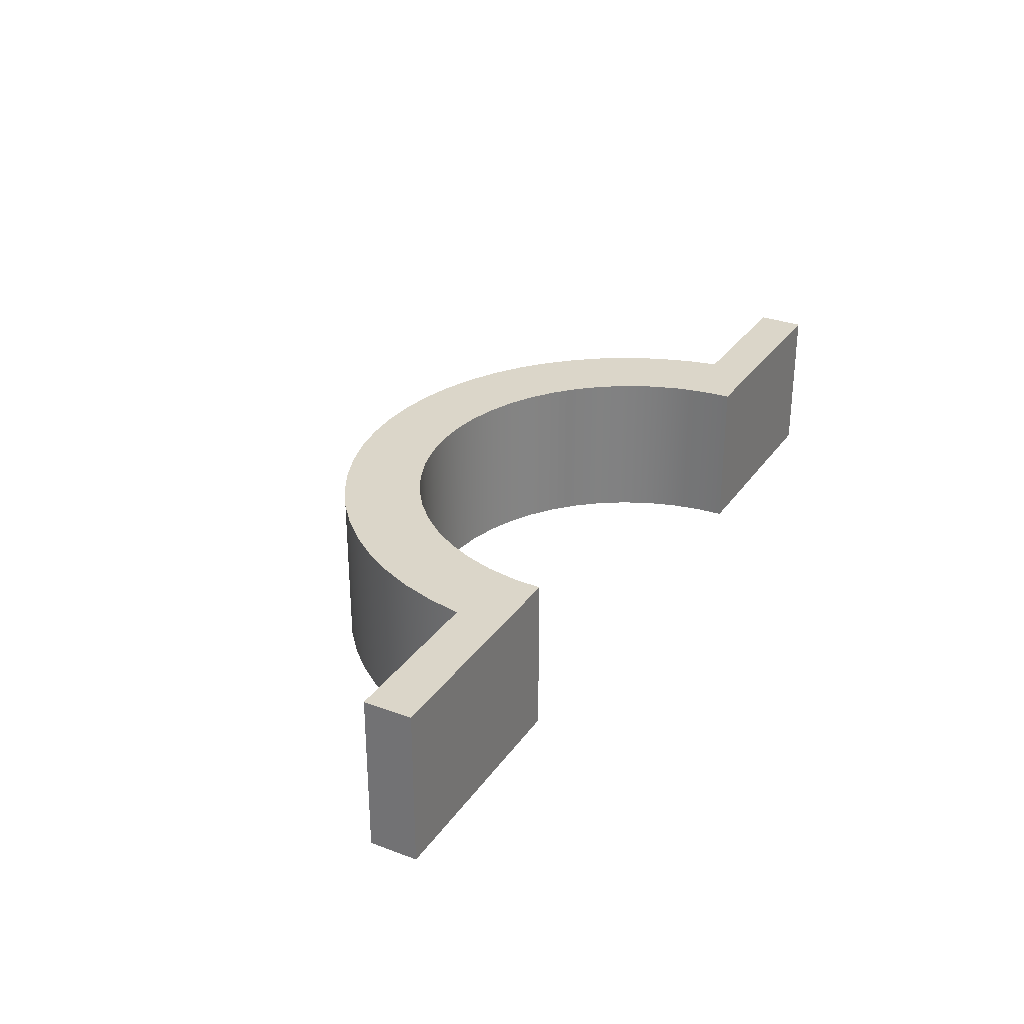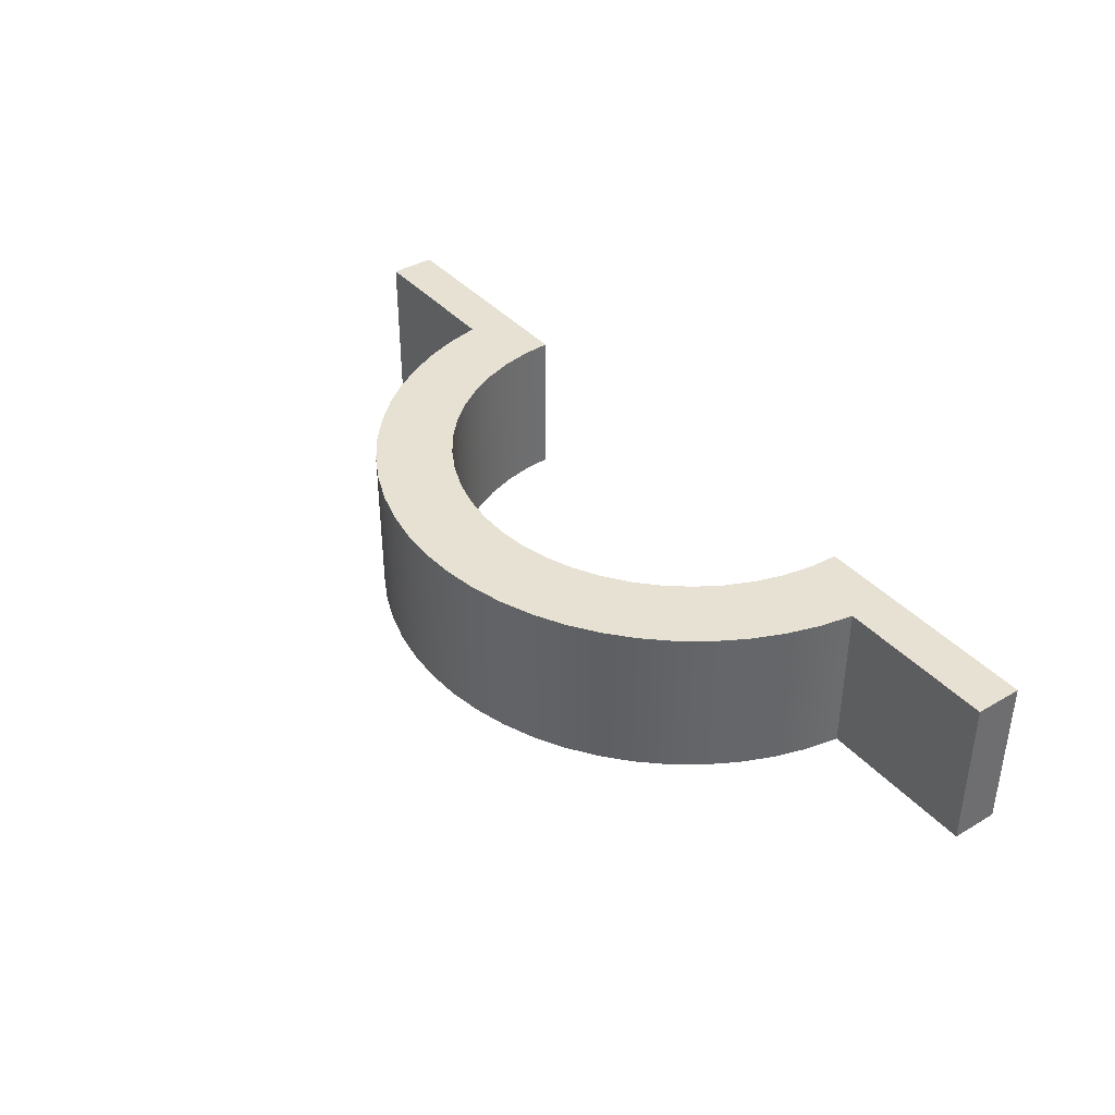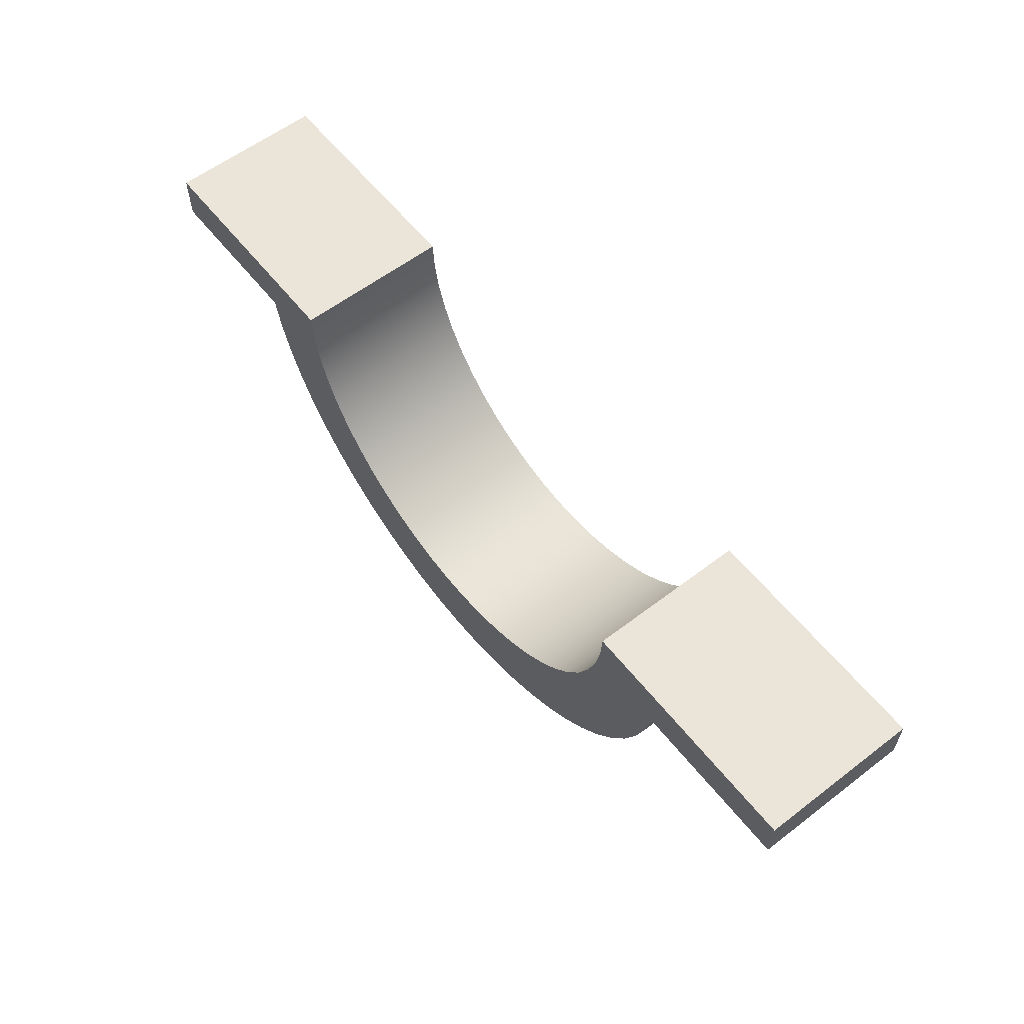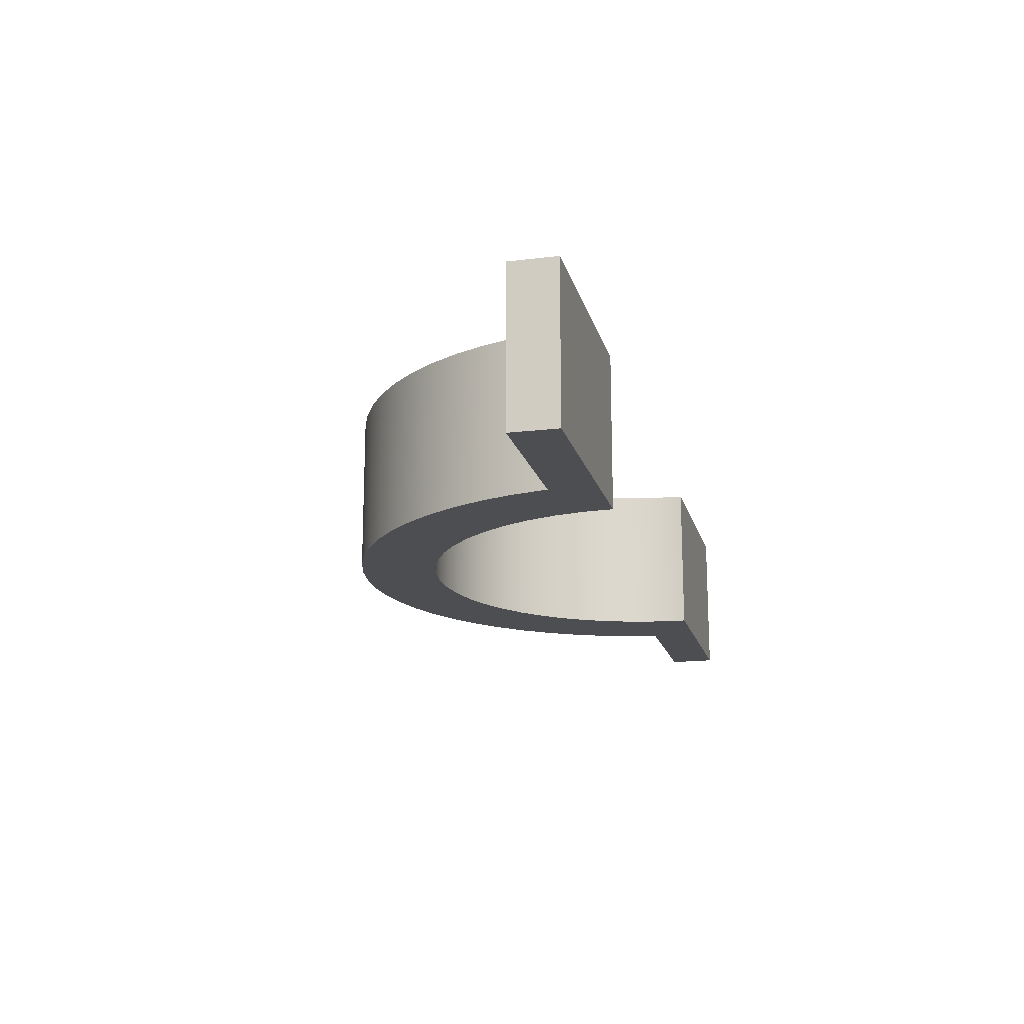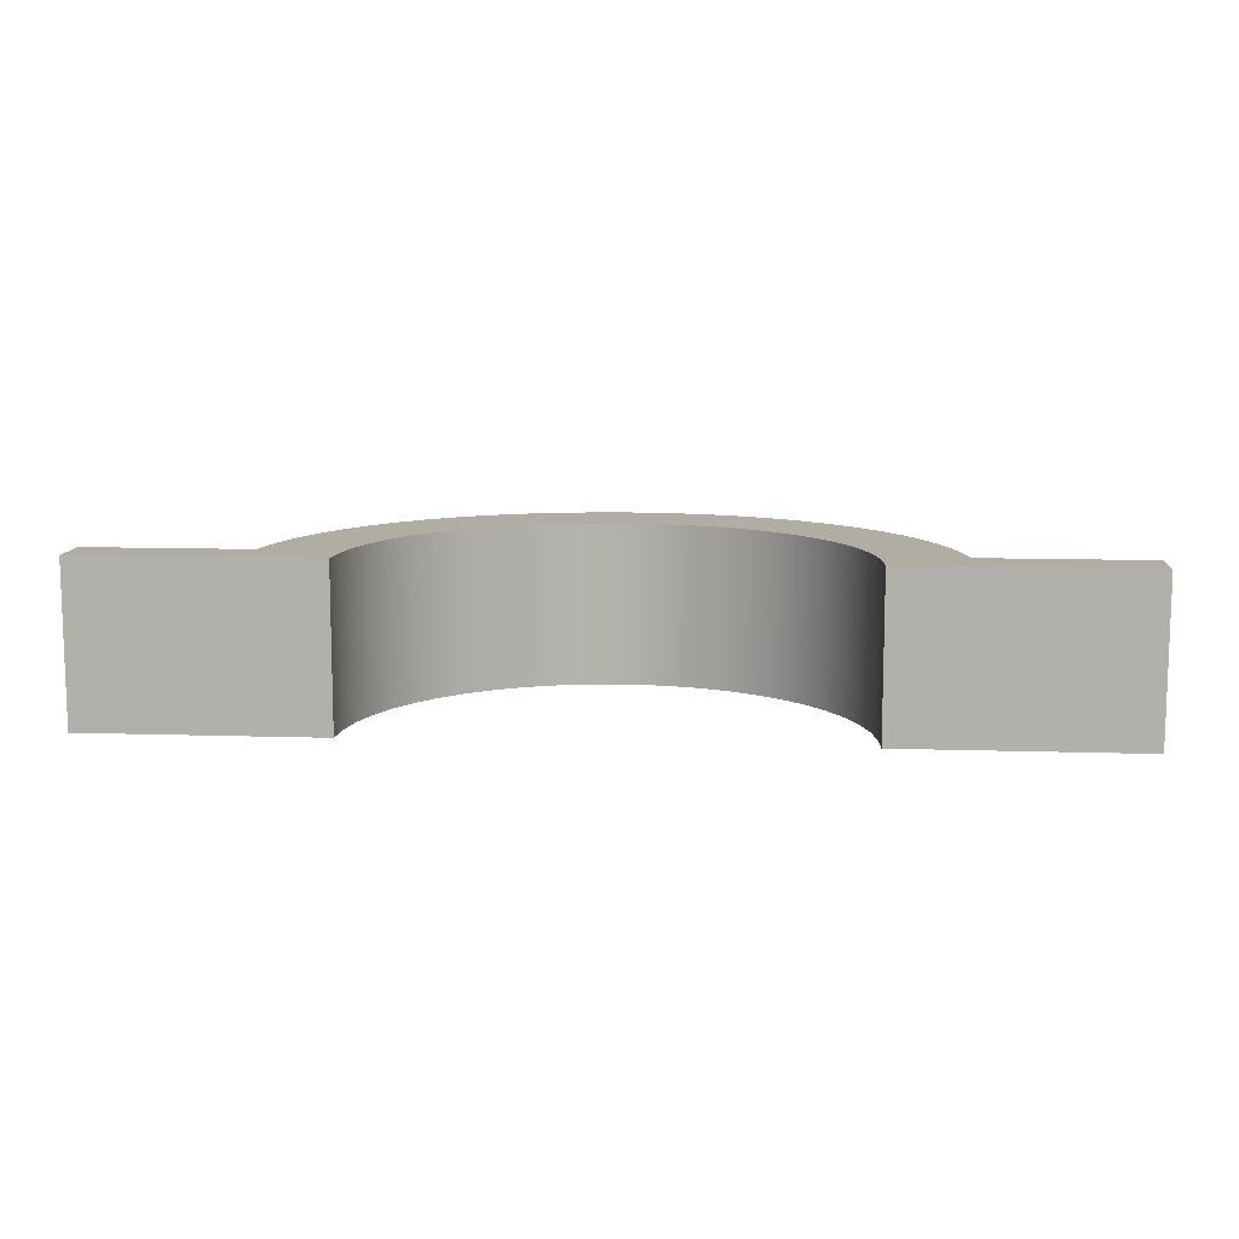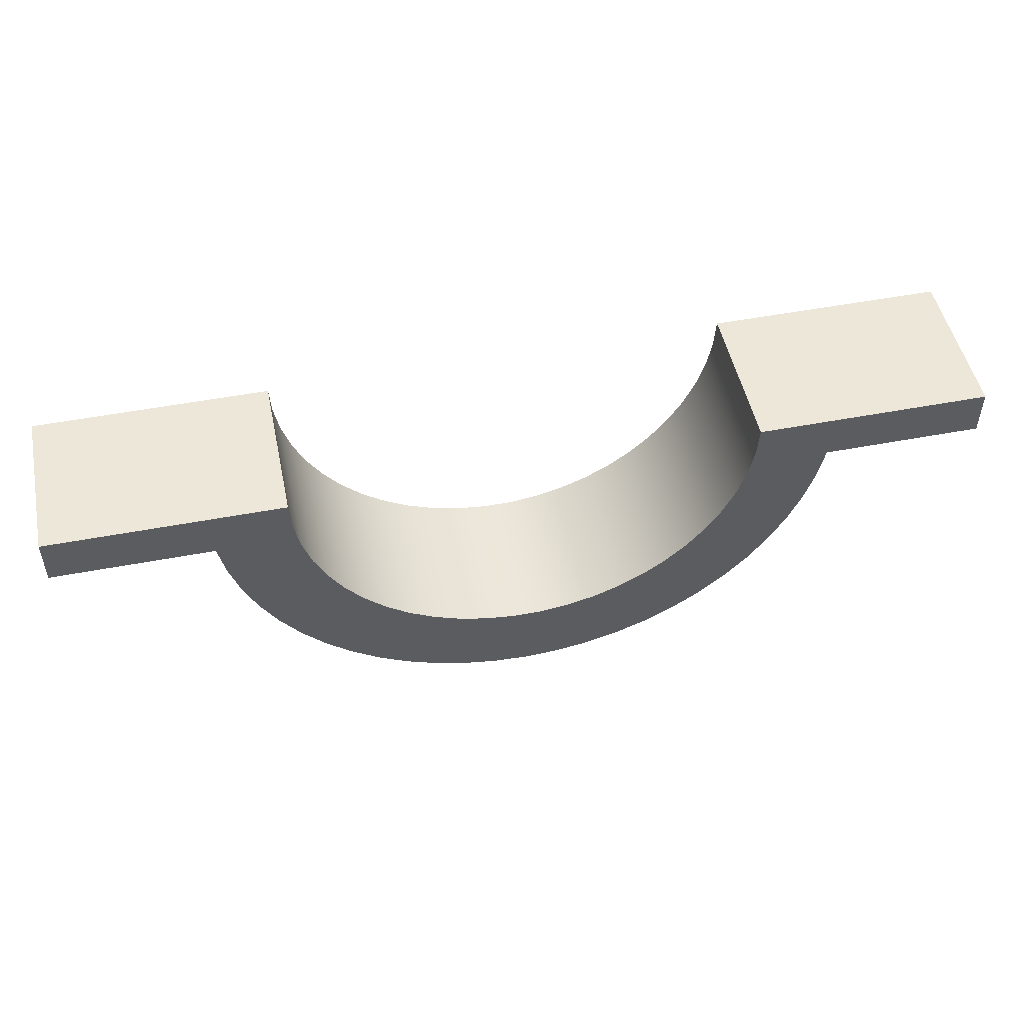
<metadata>
{"format":"obj","ext":"obj","renderer":"f3d","projection":"perspective","resolution":1024,"background":"white","views":[{"elev":29.8,"azim":-61.6,"up":"+Y"},{"elev":38.6,"azim":-126.4,"up":"+Y"},{"elev":59.1,"azim":-128.2,"up":"+Z"},{"elev":-17.0,"azim":-76.3,"up":"+Y"},{"elev":10.6,"azim":4.6,"up":"+Y"},{"elev":50.1,"azim":-11.9,"up":"+Z"}]}
</metadata>
<code>
v -1.977 0 -0.3022
v -3 0 -0.3022
v -3 1 -0.3022
v -1.977 1 -0.3022
v -3 0 -1.11e-16
v -1.5 0 0
v -1.5 1 0
v -3 1 -1.11e-16
v 1.977 1 -0.3022
v 1.932 1 -0.5158
v 1.865 1 -0.7232
v 1.775 1 -0.9221
v 1.664 1 -1.11
v 1.533 1 -1.285
v 1.384 1 -1.444
v 1.218 1 -1.586
v 1.038 1 -1.709
v 0.8458 1 -1.812
v 0.6433 1 -1.894
v 0.4332 1 -1.953
v 0.2179 1 -1.988
v -1.665e-16 1 -2
v -0.2179 1 -1.988
v -0.4332 1 -1.953
v -0.6433 1 -1.894
v -0.8458 1 -1.812
v -1.038 1 -1.709
v -1.218 1 -1.586
v -1.384 1 -1.444
v -1.533 1 -1.285
v -1.664 1 -1.11
v -1.775 1 -0.9221
v -1.865 1 -0.7232
v -1.932 1 -0.5158
v -1.977 1 -0.3022
v -3 1 -0.3022
v -3 1 -1.11e-16
v -1.5 1 0
v -1.488 1 -0.188
v -1.453 1 -0.373
v -1.395 1 -0.5522
v -1.314 1 -0.7226
v -1.214 1 -0.8817
v -1.093 1 -1.027
v -0.9561 1 -1.156
v -0.8037 1 -1.266
v -0.6387 1 -1.357
v -0.4635 1 -1.427
v -0.2811 1 -1.473
v -0.09419 1 -1.497
v 0.09419 1 -1.497
v 0.2811 1 -1.473
v 0.4635 1 -1.427
v 0.6387 1 -1.357
v 0.8037 1 -1.266
v 0.9561 1 -1.156
v 1.093 1 -1.027
v 1.214 1 -0.8817
v 1.314 1 -0.7226
v 1.395 1 -0.5522
v 1.453 1 -0.373
v 1.488 1 -0.188
v 1.5 1 0
v 3 1 -1.11e-16
v 3 1 -0.3022
v 1.977 0 -0.3022
v 1.932 0 -0.5158
v 1.865 0 -0.7232
v 1.775 0 -0.9221
v 1.664 0 -1.11
v 1.533 0 -1.285
v 1.384 0 -1.444
v 1.218 0 -1.586
v 1.038 0 -1.709
v 0.8458 0 -1.812
v 0.6433 0 -1.894
v 0.4332 0 -1.953
v 0.2179 0 -1.988
v -1.665e-16 0 -2
v -0.2179 0 -1.988
v -0.4332 0 -1.953
v -0.6433 0 -1.894
v -0.8458 0 -1.812
v -1.038 0 -1.709
v -1.218 0 -1.586
v -1.384 0 -1.444
v -1.533 0 -1.285
v -1.664 0 -1.11
v -1.775 0 -0.9221
v -1.865 0 -0.7232
v -1.932 0 -0.5158
v -1.977 0 -0.3022
v -1.977 1 -0.3022
v -1.932 1 -0.5158
v -1.865 1 -0.7232
v -1.775 1 -0.9221
v -1.664 1 -1.11
v -1.533 1 -1.285
v -1.384 1 -1.444
v -1.218 1 -1.586
v -1.038 1 -1.709
v -0.8458 1 -1.812
v -0.6433 1 -1.894
v -0.4332 1 -1.953
v -0.2179 1 -1.988
v -1.665e-16 1 -2
v 0.2179 1 -1.988
v 0.4332 1 -1.953
v 0.6433 1 -1.894
v 0.8458 1 -1.812
v 1.038 1 -1.709
v 1.218 1 -1.586
v 1.384 1 -1.444
v 1.533 1 -1.285
v 1.664 1 -1.11
v 1.775 1 -0.9221
v 1.865 1 -0.7232
v 1.932 1 -0.5158
v 1.977 1 -0.3022
v -3 0 -0.3022
v -3 0 -1.11e-16
v -3 1 -1.11e-16
v -3 1 -0.3022
v -1.5 0 0
v -1.488 0 -0.188
v -1.453 0 -0.373
v -1.395 0 -0.5522
v -1.314 0 -0.7226
v -1.214 0 -0.8817
v -1.093 0 -1.027
v -0.9561 0 -1.156
v -0.8037 0 -1.266
v -0.6387 0 -1.357
v -0.4635 0 -1.427
v -0.2811 0 -1.473
v -0.09419 0 -1.497
v 0.09419 0 -1.497
v 0.2811 0 -1.473
v 0.4635 0 -1.427
v 0.6387 0 -1.357
v 0.8037 0 -1.266
v 0.9561 0 -1.156
v 1.093 0 -1.027
v 1.214 0 -0.8817
v 1.314 0 -0.7226
v 1.395 0 -0.5522
v 1.453 0 -0.373
v 1.488 0 -0.188
v 1.5 0 0
v 1.5 1 0
v 1.488 1 -0.188
v 1.453 1 -0.373
v 1.395 1 -0.5522
v 1.314 1 -0.7226
v 1.214 1 -0.8817
v 1.093 1 -1.027
v 0.9561 1 -1.156
v 0.8037 1 -1.266
v 0.6387 1 -1.357
v 0.4635 1 -1.427
v 0.2811 1 -1.473
v 0.09419 1 -1.497
v -0.09419 1 -1.497
v -0.2811 1 -1.473
v -0.4635 1 -1.427
v -0.6387 1 -1.357
v -0.8037 1 -1.266
v -0.9561 1 -1.156
v -1.093 1 -1.027
v -1.214 1 -0.8817
v -1.314 1 -0.7226
v -1.395 1 -0.5522
v -1.453 1 -0.373
v -1.488 1 -0.188
v -1.5 1 0
v -1.977 0 -0.3022
v -1.932 0 -0.5158
v -1.865 0 -0.7232
v -1.775 0 -0.9221
v -1.664 0 -1.11
v -1.533 0 -1.285
v -1.384 0 -1.444
v -1.218 0 -1.586
v -1.038 0 -1.709
v -0.8458 0 -1.812
v -0.6433 0 -1.894
v -0.4332 0 -1.953
v -0.2179 0 -1.988
v -1.665e-16 0 -2
v 0.2179 0 -1.988
v 0.4332 0 -1.953
v 0.6433 0 -1.894
v 0.8458 0 -1.812
v 1.038 0 -1.709
v 1.218 0 -1.586
v 1.384 0 -1.444
v 1.533 0 -1.285
v 1.664 0 -1.11
v 1.775 0 -0.9221
v 1.865 0 -0.7232
v 1.932 0 -0.5158
v 1.977 0 -0.3022
v 3 0 -0.3022
v 3 0 -1.225e-16
v 1.5 0 0
v 1.488 0 -0.188
v 1.453 0 -0.373
v 1.395 0 -0.5522
v 1.314 0 -0.7226
v 1.214 0 -0.8817
v 1.093 0 -1.027
v 0.9561 0 -1.156
v 0.8037 0 -1.266
v 0.6387 0 -1.357
v 0.4635 0 -1.427
v 0.2811 0 -1.473
v 0.09419 0 -1.497
v -0.09419 0 -1.497
v -0.2811 0 -1.473
v -0.4635 0 -1.427
v -0.6387 0 -1.357
v -0.8037 0 -1.266
v -0.9561 0 -1.156
v -1.093 0 -1.027
v -1.214 0 -0.8817
v -1.314 0 -0.7226
v -1.395 0 -0.5522
v -1.453 0 -0.373
v -1.488 0 -0.188
v -1.5 0 0
v -3 0 -1.11e-16
v -3 0 -0.3022
v 1.5 0 0
v 3 0 -1.225e-16
v 3 1 -1.11e-16
v 1.5 1 0
v 3 0 -1.225e-16
v 3 0 -0.3022
v 3 1 -0.3022
v 3 1 -1.11e-16
v 3 0 -0.3022
v 1.977 0 -0.3022
v 1.977 1 -0.3022
v 3 1 -0.3022
f 1 2 4
f 4 2 3
f 5 6 8
f 8 6 7
f 10 61 9
f 9 61 62
f 9 62 64
f 64 62 63
f 61 10 60
f 60 10 11
f 60 11 59
f 59 11 12
f 59 12 58
f 58 12 57
f 57 12 13
f 57 13 56
f 56 13 14
f 56 14 55
f 55 14 15
f 55 15 54
f 54 15 16
f 54 16 53
f 53 16 17
f 53 17 52
f 52 17 18
f 52 18 51
f 51 18 19
f 51 19 20
f 20 21 51
f 51 21 22
f 51 22 23
f 23 24 51
f 51 24 50
f 50 24 25
f 50 25 26
f 50 26 49
f 49 26 27
f 49 27 48
f 48 27 28
f 48 28 47
f 47 28 29
f 47 29 46
f 46 29 30
f 46 30 45
f 45 30 31
f 45 31 44
f 44 31 32
f 44 32 43
f 43 32 42
f 42 32 33
f 42 33 41
f 41 33 34
f 41 34 40
f 40 34 35
f 40 35 39
f 39 35 37
f 39 37 38
f 35 36 37
f 64 65 9
f 119 66 118
f 118 66 67
f 118 67 117
f 117 67 68
f 117 68 116
f 116 68 69
f 116 69 115
f 115 69 70
f 115 70 114
f 114 70 71
f 114 71 113
f 113 71 72
f 113 72 112
f 112 72 73
f 112 73 111
f 111 73 74
f 111 74 110
f 110 74 75
f 110 75 109
f 109 75 76
f 109 76 108
f 108 76 77
f 108 77 107
f 107 77 78
f 107 78 106
f 106 78 79
f 106 79 105
f 105 79 80
f 105 80 104
f 104 80 81
f 104 81 103
f 103 81 82
f 103 82 102
f 102 82 83
f 102 83 101
f 101 83 84
f 101 84 100
f 100 84 85
f 100 85 99
f 99 85 86
f 99 86 98
f 98 86 87
f 98 87 97
f 97 87 88
f 97 88 96
f 96 88 89
f 96 89 95
f 95 89 90
f 95 90 94
f 94 90 91
f 94 91 93
f 93 91 92
f 120 121 123
f 123 121 122
f 175 124 174
f 174 124 125
f 174 125 173
f 173 125 126
f 173 126 172
f 172 126 127
f 172 127 171
f 171 127 128
f 171 128 170
f 170 128 129
f 170 129 169
f 169 129 130
f 169 130 168
f 168 130 131
f 168 131 167
f 167 131 132
f 167 132 166
f 166 132 133
f 166 133 165
f 165 133 134
f 165 134 164
f 164 134 135
f 164 135 163
f 163 135 136
f 163 136 162
f 162 136 137
f 162 137 161
f 161 137 138
f 161 138 160
f 160 138 139
f 160 139 159
f 159 139 140
f 159 140 158
f 158 140 141
f 158 141 157
f 157 141 142
f 157 142 156
f 156 142 143
f 156 143 155
f 155 143 144
f 155 144 154
f 154 144 145
f 154 145 153
f 153 145 146
f 153 146 152
f 152 146 147
f 152 147 151
f 151 147 148
f 151 148 150
f 150 148 149
f 177 228 176
f 176 228 229
f 176 229 231
f 231 229 230
f 228 177 227
f 227 177 178
f 227 178 226
f 226 178 179
f 226 179 225
f 225 179 224
f 224 179 180
f 224 180 223
f 223 180 181
f 223 181 222
f 222 181 182
f 222 182 221
f 221 182 183
f 221 183 220
f 220 183 184
f 220 184 219
f 219 184 185
f 219 185 218
f 218 185 186
f 218 186 187
f 187 188 218
f 218 188 189
f 218 189 190
f 190 191 218
f 218 191 217
f 217 191 192
f 217 192 193
f 217 193 216
f 216 193 194
f 216 194 215
f 215 194 195
f 215 195 214
f 214 195 196
f 214 196 213
f 213 196 197
f 213 197 212
f 212 197 198
f 212 198 211
f 211 198 199
f 211 199 210
f 210 199 209
f 209 199 200
f 209 200 208
f 208 200 201
f 208 201 207
f 207 201 202
f 207 202 206
f 206 202 204
f 206 204 205
f 202 203 204
f 231 232 176
f 233 234 236
f 236 234 235
f 237 238 240
f 240 238 239
f 241 242 244
f 244 242 243

</code>
